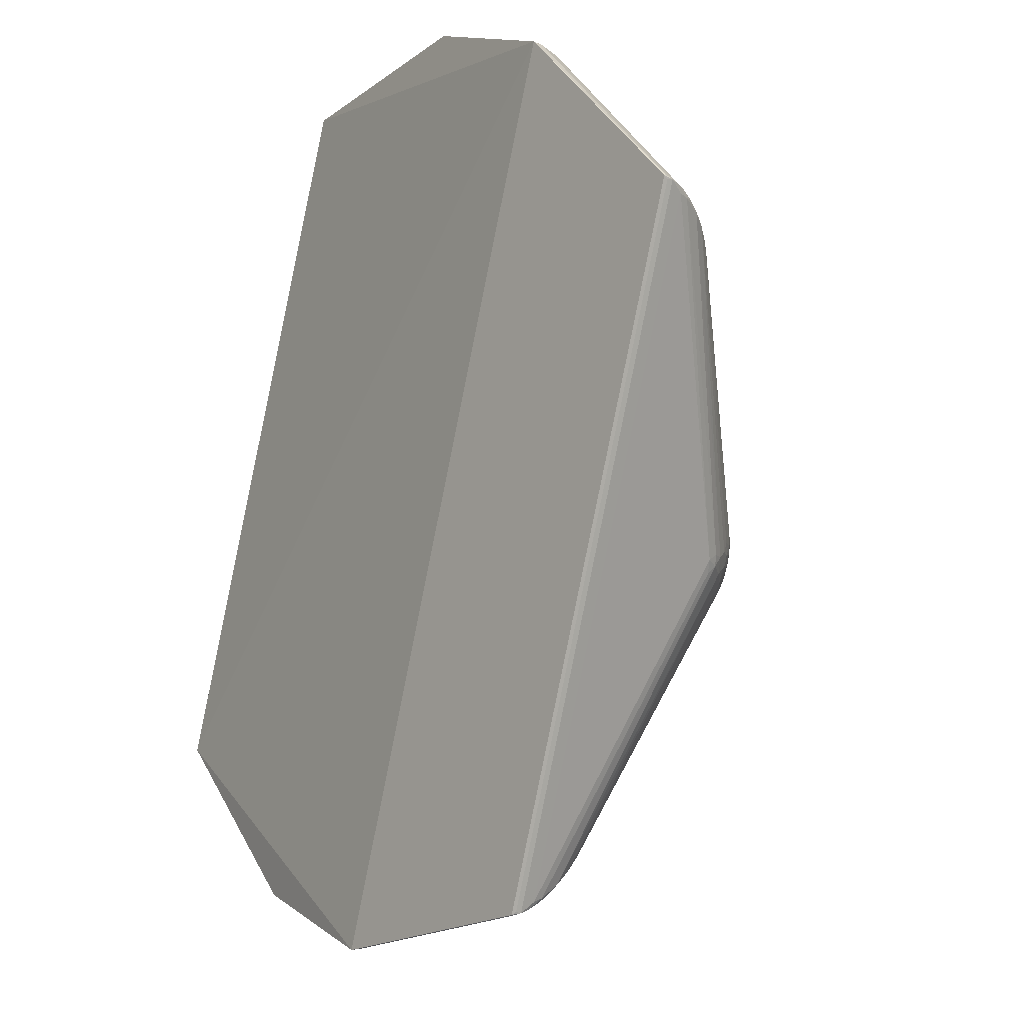
<metadata>
{"format":"obj","ext":"obj","renderer":"f3d","projection":"perspective","resolution":1024,"background":"white","views":[{"elev":-14.2,"azim":-122.0,"up":"+Y"}]}
</metadata>
<code>
v 0.3897 0.05198 0.1125
v 0.3177 0.2283 0.1263
v 0.4471 0.09419 0.075
v 0.4435 0.2074 -0.03848
v 0.3948 0.2242 0.1051
v 0.4333 0.2389 0.03833
v 0.4631 0.1691 0.07131
v 0.4255 0.1503 0.1165
v 0.3564 0.1365 0.1527
v 0.2657 0.1161 0.1622
v 0.4767 0.1781 0.02923
v 0.4592 0.2127 -0.005922
v 0.46 0.2141 0.03599
v -0.2374 -0.08506 0.1163
v -0.2659 -0.09252 0.0987
v -0.2933 -0.09807 0.07349
v -0.1746 -0.3715 -0.01581
v -0.4615 0.1798 -0.07738
v -0.2956 0.3558 -0.08654
v -0.2514 0.2865 -0.0246
v -0.1303 0.4283 -0.09273
v 0.4633 0.1163 0.05646
v 0.4357 0.1733 -0.06175
v 0.359 0.2287 0.1186
v 0.4372 0.228 0.05969
v 0.4697 0.1489 0.05964
v 0.435 0.1884 0.09689
v 0.3358 0.1862 0.1481
v 0.2912 0.1785 0.1533
v 0.4682 0.1697 -0.02318
v -0.2273 -0.05175 0.1163
v -0.2951 -0.1333 0.06053
v -0.1944 -0.4459 -0.07008
v 0.04126 -0.4539 -0.07947
v 0.2191 -0.4164 -0.1202
v -0.4761 0.1928 -0.1
v 0.4227 0.07168 0.0949
v 0.4516 0.1843 -0.04246
v 0.4228 0.2175 0.0889
v 0.4528 0.1912 0.07544
v 0.4114 0.1017 0.1242
v 0.3755 0.08897 0.1412
v 0.4661 0.2048 0.0005859
v -0.2375 -0.1129 0.1121
v -0.2983 -0.1099 0.06661
v -0.477 0.182 -0.0941
v -0.454 0.1814 -0.07254
v -0.4235 0.1666 -0.04455
v -0.291 0.3542 -0.0826
v -0.2713 0.3241 -0.05186
v -0.1423 0.4785 -0.1759
v 0.1148 0.4251 -0.09816
v 0.1235 0.4798 -0.1985
v 0.4144 0.2394 0.06988
v 0.384 0.2489 0.07996
v 0.4579 0.1345 0.08028
v 0.448 0.1595 0.09375
v 0.4388 0.1176 0.1025
v 0.4096 0.1883 0.1172
v 0.3761 0.1884 0.1353
v 0.3948 0.1431 0.1372
v 0.3326 0.07745 0.1508
v 0.3123 0.1278 0.1608
v 0.2861 0.06568 0.1543
v 0.2451 0.1653 0.1517
v 0.4784 0.1566 0.01659
v 0.4628 0.1911 -0.02325
v 0.4669 0.1957 -0.01137
v 0.4488 0.2283 0.0149
v 0.4582 0.2192 0.01729
v 0.4722 0.1747 0.05078
v -0.2076 -0.1116 0.1202
v -0.2475 -0.05942 0.108
v -0.2538 -0.08914 0.1073
v -0.2779 -0.09505 0.08894
v -0.2726 -0.1193 0.08761
v -0.3187 -0.1265 0.03182
v -0.2116 -0.475 -0.1049
v 0.1881 -0.3621 -0.05769
v 0.1914 -0.3613 -0.05814
v 0.4168 -0.239 -0.1586
v 0.4027 -0.2317 -0.1297
v -0.4855 0.1911 -0.1075
v -0.4304 0.1576 -0.0477
v -0.4295 0.1621 -0.04719
v -0.3292 0.4031 -0.192
v -0.3136 0.3793 -0.1245
v -0.3073 0.378 -0.1168
v -0.3231 0.3967 -0.1595
v -0.2767 0.3242 -0.05456
v -0.1381 0.4523 -0.1236
v -0.1104 0.3499 -0.0305
v 0.1262 0.4783 -0.1935
v 0.1194 0.4535 -0.138
v 0.4693 0.1277 0.04695
v 0.3389 0.2294 0.1233
v 0.4428 0.2168 0.06703
v 0.4728 0.1422 0.04693
v 0.4386 0.2017 0.08539
v 0.3262 0.2089 0.1394
v 0.3042 0.2058 0.1419
v -0.2502 -0.1363 0.09639
v -0.4621 0.1739 -0.07656
v 0.436 0.08276 0.08496
v 0.4477 0.1962 -0.04133
v 0.4098 0.221 0.09707
v 0.4584 0.18 0.0742
v 0.4192 0.1268 0.1224
v 0.3664 0.1119 0.149
v 0.2527 0.08426 0.1596
v 0.473 0.1858 -0.003415
v 0.4663 0.2073 0.02529
v -0.2072 -0.446 -0.07416
v -0.2197 -0.4928 -0.1458
v 0.04664 -0.4967 -0.135
v 0.01704 -0.3533 -0.009078
v 0.2077 -0.3936 -0.08955
v 0.2383 -0.4422 -0.1892
v -0.4905 0.1894 -0.1154
v -0.2606 0.3066 -0.03752
v 0.4045 0.2341 0.08749
v 0.4217 0.2453 0.04061
v 0.4534 0.1146 0.07983
v 0.4564 0.1645 0.08235
v 0.4327 0.133 0.1112
v 0.4177 0.169 0.1185
v 0.3854 0.2087 0.1213
v 0.3765 0.1399 0.1458
v 0.3185 0.04903 0.1421
v 0.3348 0.1325 0.1577
v 0.2762 0.09046 0.1605
v 0.2552 0.1415 0.1593
v 0.4676 0.1826 -0.01956
v 0.4526 0.2097 -0.02464
v 0.4545 0.2206 0.0008337
v 0.4467 0.2291 0.0363
v 0.459 0.2178 0.02673
v 0.4683 0.1725 0.06084
v 0.4614 0.2075 0.04525
v -0.2072 -0.07977 0.1246
v -0.2293 -0.09846 0.1183
v -0.2187 -0.1262 0.1134
v -0.2424 -0.07168 0.1133
v -0.3112 -0.1399 0.03453
v -0.212 -0.4624 -0.0916
v -0.2131 -0.4837 -0.1177
v 0.04854 -0.5072 -0.156
v 0.02167 -0.3776 -0.02203
v 0.02523 -0.3758 -0.02117
v 0.1665 -0.3235 -0.02789
v 0.4181 -0.244 -0.1673
v 0.409 -0.2326 -0.1397
v -0.4729 0.1872 -0.09174
v -0.505 0.2009 -0.1529
v -0.4098 0.1525 -0.03238
v -0.2645 0.306 -0.03901
v -0.2376 0.2661 -0.01148
v -0.1152 0.3726 -0.04523
v 0.1267 0.4671 -0.1644
v 0.4562 0.1055 0.06539
v 0.3777 0.2268 0.1124
v 0.4351 0.2346 0.0496
v 0.4669 0.1585 0.06653
v 0.4307 0.171 0.1077
v 0.346 0.1617 0.1524
v 0.2784 0.1481 0.1601
v 0.4728 0.1687 -0.0138
v -0.2304 -0.06802 0.1184
v -0.2354 -0.1369 0.1031
v -0.3054 -0.1398 0.04364
v -0.2026 -0.4499 -0.07494
v -0.1796 -0.3933 -0.02871
v 0.03745 -0.4601 -0.08504
v 0.02928 -0.3984 -0.03478
v 0.2264 -0.4272 -0.1402
v 0.3796 -0.2189 -0.09566
v -0.5036 0.1992 -0.1421
v 0.4735 0.1335 0.03139
v 0.4073 0.06133 0.1043
v 0.4548 0.1727 -0.04235
v 0.4353 0.2132 0.0799
v 0.3321 0.2445 0.1071
v 0.4469 0.2018 0.0755
v 0.4017 0.07633 0.1212
v 0.3835 0.06868 0.1291
v 0.2958 0.2249 0.1272
v 0.4695 0.2019 0.01856
v -0.2501 -0.1241 0.1019
v -0.2605 -0.128 0.09335
v -0.4383 0.1755 -0.05811
v -0.2793 0.3389 -0.0654
v 0.1274 0.4781 -0.2025
v 0.4241 0.2408 0.05325
v 0.3888 0.2381 0.09403
v 0.461 0.1528 0.07717
v 0.4378 0.1547 0.1052
v 0.4436 0.1045 0.09045
v 0.4018 0.2071 0.1128
v 0.3666 0.164 0.1461
v 0.4112 0.1465 0.1273
v 0.3452 0.1071 0.1543
v 0.2891 0.1223 0.1623
v 0.2951 0.04296 0.1436
v 0.2359 0.1866 0.1396
v 0.2424 0.1095 0.1606
v 0.4769 0.1469 0.006429
v 0.4763 0.1643 -0.004417
v 0.4543 0.1987 -0.03147
v 0.4456 0.2315 0.02595
v 0.475 0.1788 0.0386
v 0.4642 0.1827 0.06353
v -0.2205 -0.08162 0.1224
v -0.2021 -0.09552 0.1239
v -0.2758 -0.1388 0.07584
v -0.2164 -0.4773 -0.1128
v -0.2163 -0.4899 -0.1294
v -0.2191 -0.4819 -0.124
v -0.2021 -0.4311 -0.06025
v 0.05054 -0.5154 -0.1844
v 0.04427 -0.4693 -0.0963
v 0.2303 -0.4287 -0.1479
v 0.1995 -0.379 -0.07384
v 0.4254 -0.2494 -0.1907
v 0.3925 -0.2278 -0.1149
v 0.4274 -0.2506 -0.2055
v -0.4992 0.1982 -0.132
v -0.4956 0.1907 -0.1266
v -0.3866 0.1442 -0.01781
v -0.3065 0.3687 -0.1065
v -0.2476 0.2878 -0.02374
v -0.134 0.4412 -0.1077
v -0.1405 0.465 -0.1436
v -0.1258 0.4123 -0.0769
v 0.4111 0.2467 0.05713
v 0.4001 0.2445 0.07523
v 0.4535 0.1463 0.08833
v 0.4441 0.1395 0.09977
v 0.4493 0.1261 0.0913
v 0.3938 0.1885 0.1267
v 0.3855 0.1658 0.1381
v 0.4026 0.1674 0.1287
v 0.3228 0.102 0.158
v 0.2996 0.09642 0.16
v 0.3096 0.07162 0.1532
v 0.2222 0.1575 0.1492
v 0.2321 0.1343 0.1571
v 0.4781 0.1618 0.005279
v 0.4786 0.1667 0.01929
v 0.4607 0.2023 -0.01838
v 0.4704 0.1843 0.04962
v 0.4665 0.1935 0.05076
v -0.221 -0.1125 0.1179
v -0.2158 -0.09693 0.1223
v -0.2585 -0.07769 0.104
v -0.2874 -0.1095 0.07778
v -0.2823 -0.1195 0.0792
v -0.2739 -0.1047 0.09083
v -0.2916 -0.1423 0.05819
v -0.1924 -0.4146 -0.04496
v -0.1851 -0.3938 -0.03026
v 0.04924 -0.5144 -0.1769
v 0.03027 -0.4223 -0.05167
v 0.02609 -0.4007 -0.03627
v 0.0209 -0.3518 -0.008657
v 0.2231 -0.4174 -0.1249
v 0.179 -0.3431 -0.04246
v 0.4113 -0.2371 -0.1471
v -0.4926 0.1962 -0.1203
v -0.3643 0.1332 -0.005364
v -0.3171 0.388 -0.1385
v -0.2339 0.2678 -0.01106
v -0.1359 0.4558 -0.1283
v -0.1387 0.4688 -0.1514
v -0.1424 0.4837 -0.1928
v -0.1221 0.3924 -0.06062
v 0.1234 0.4486 -0.1301
v 0.1247 0.46 -0.1498
v 0.4439 0.1797 -0.05233
v 0.4302 0.1885 -0.06149
v 0.4395 0.193 -0.0514
v 0.4298 0.2249 0.07394
v 0.4267 0.234 0.06448
v 0.4182 0.2297 0.0806
v 0.3524 0.2437 0.1042
v 0.3714 0.2414 0.09974
v 0.3662 0.2525 0.08368
v 0.467 0.1332 0.06011
v 0.4646 0.1423 0.06973
v 0.4611 0.1243 0.06962
v 0.4448 0.1894 0.08632
v 0.4418 0.1737 0.09655
v 0.4509 0.1769 0.08529
v 0.4178 0.08503 0.1117
v 0.4318 0.09454 0.1012
v 0.4262 0.1093 0.1137
v 0.4285 0.2033 0.09444
v 0.4163 0.2052 0.1036
v 0.4234 0.1882 0.1072
v 0.3473 0.21 0.135
v 0.3567 0.1878 0.1425
v 0.3671 0.2098 0.1289
v 0.3945 0.09504 0.1335
v 0.4036 0.1214 0.1326
v 0.3859 0.1166 0.1416
v 0.3631 0.06175 0.1351
v 0.3547 0.08319 0.1469
v 0.3413 0.05527 0.1393
v 0.3138 0.1831 0.1516
v 0.3016 0.1537 0.1593
v 0.3242 0.1583 0.1568
v 0.2715 0.03711 0.1439
v 0.2626 0.05972 0.154
v 0.2816 0.2008 0.1424
v 0.2588 0.1942 0.1415
v 0.2682 0.1724 0.1532
v 0.4762 0.1452 0.02966
v 0.4771 0.1457 0.01803
v 0.4777 0.1562 0.02769
v 0.4778 0.1763 0.01701
v 0.4765 0.1788 0.005635
v 0.4611 0.1767 -0.03276
v 0.458 0.1878 -0.03268
v 0.448 0.2187 -0.01974
v 0.4726 0.1926 0.007386
v 0.4474 0.2279 0.003934
v 0.4492 0.2178 0.05582
v 0.448 0.2245 0.04648
v 0.4625 0.2129 0.01034
v 0.4748 0.1545 0.04503
v 0.4759 0.1659 0.04119
v 0.4714 0.1627 0.05612
v 0.4739 0.1917 0.01921
v 0.4687 0.2 0.03465
v 0.4723 0.1918 0.03419
v 0.4536 0.2031 0.06506
v 0.4592 0.193 0.06482
v 0.4592 0.2036 0.05499
v -0.2185 -0.04949 0.1183
v -0.2218 -0.06593 0.121
v -0.2128 -0.06419 0.1227
v -0.2355 -0.1255 0.1087
v -0.1945 -0.1247 0.1151
v -0.1978 -0.1107 0.1208
v -0.2047 -0.1256 0.115
v -0.2358 -0.05458 0.1133
v -0.2497 -0.1131 0.1057
v -0.241 -0.09994 0.1132
v -0.2576 -0.1026 0.1033
v -0.2742 -0.08349 0.09224
v -0.2881 -0.1265 0.07095
v -0.2611 -0.1144 0.09795
v -0.2643 -0.1388 0.08531
v -0.2626 -0.1474 0.08103
v -0.3157 -0.1188 0.04251
v -0.3105 -0.1301 0.04491
v -0.3066 -0.1185 0.05506
v -0.2172 -0.4965 -0.1485
v -0.2187 -0.4937 -0.1394
v -0.2054 -0.4632 -0.08922
v -0.2038 -0.4695 -0.09747
v -0.2184 -0.4959 -0.1502
v -0.1982 -0.458 -0.08341
v -0.1926 -0.4318 -0.05695
v -0.1849 -0.4135 -0.0423
v 0.04294 -0.4879 -0.1211
v 0.03942 -0.4758 -0.1043
v 0.04651 -0.4825 -0.1135
v 0.04883 -0.5163 -0.1885
v 0.03883 -0.4347 -0.06241
v 0.03401 -0.4185 -0.04898
v 0.03585 -0.4405 -0.06641
v 0.2142 -0.4055 -0.1045
v 0.2346 -0.4383 -0.1724
v 0.4216 -0.2427 -0.1731
v -0.5037 0.1978 -0.1485
v -0.5045 0.2022 -0.1512
v -0.4641 0.1887 -0.08591
v -0.448 0.1669 -0.06257
v -0.4456 0.1724 -0.06168
v -0.4055 0.1561 -0.03084
v -0.3273 0.4037 -0.188
v -0.3276 0.4022 -0.1804
v -0.2997 0.3671 -0.09954
v -0.2854 0.3409 -0.06943
v -0.1192 0.3941 -0.06107
v 0.1189 0.4393 -0.1159
v 0.129 0.473 -0.1821
f 368 225 118
f 19 153 377
f 86 361 154
f 368 361 86
f 86 225 368
f 192 225 86
f 265 224 372
f 117 220 372
f 172 260 364
f 355 77 144
f 144 215 355
f 77 215 144
f 373 147 261
f 261 118 373
f 311 342 264
f 142 172 17
f 260 172 142
f 354 77 355
f 45 16 103
f 225 247 206
f 279 225 192
f 192 280 279
f 246 65 338
f 132 65 246
f 338 340 246
f 246 340 132
f 338 65 245
f 52 386 231
f 47 19 377
f 377 153 47
f 192 86 274
f 248 247 319
f 319 11 248
f 372 224 176
f 179 176 224
f 224 265 82
f 267 152 82
f 175 147 373
f 373 221 175
f 175 221 267
f 267 82 175
f 175 82 265
f 149 129 203
f 203 264 149
f 311 264 203
f 203 64 311
f 266 129 150
f 17 172 148
f 353 113 218
f 214 113 353
f 258 113 214
f 170 258 355
f 358 261 147
f 376 86 154
f 154 177 376
f 368 118 219
f 219 261 368
f 118 261 219
f 215 146 78
f 147 175 115
f 220 117 34
f 222 34 117
f 369 34 222
f 149 264 116
f 116 264 342
f 116 148 149
f 169 142 341
f 260 142 169
f 201 242 62
f 205 213 110
f 132 340 205
f 72 213 253
f 45 103 356
f 356 354 355
f 356 350 45
f 378 16 75
f 378 103 16
f 77 354 119
f 212 141 253
f 44 188 341
f 339 340 338
f 339 212 340
f 209 70 69
f 192 209 69
f 69 325 192
f 328 70 112
f 278 279 280
f 323 134 192
f 192 134 4
f 122 193 6
f 54 193 234
f 313 158 314
f 308 310 28
f 285 55 286
f 234 193 93
f 193 122 93
f 93 122 6
f 93 209 192
f 93 6 209
f 386 52 182
f 182 284 386
f 182 52 231
f 18 47 153
f 379 47 18
f 18 378 379
f 103 378 18
f 158 313 385
f 270 88 232
f 270 232 89
f 248 11 330
f 26 331 163
f 7 195 163
f 293 179 224
f 224 82 293
f 293 82 37
f 184 179 293
f 35 175 265
f 372 220 35
f 35 265 372
f 201 109 9
f 307 129 266
f 307 62 129
f 355 258 32
f 32 356 355
f 350 356 32
f 258 214 32
f 32 214 350
f 364 260 259
f 259 363 364
f 218 363 259
f 260 169 259
f 217 215 77
f 216 146 215
f 215 217 216
f 216 217 358
f 216 358 147
f 147 115 216
f 216 115 146
f 375 177 154
f 375 358 177
f 357 358 361
f 261 358 357
f 357 361 368
f 368 261 357
f 215 78 145
f 355 215 145
f 145 170 355
f 145 113 258
f 258 170 145
f 365 78 146
f 146 115 365
f 305 222 185
f 185 42 305
f 185 222 117
f 184 302 185
f 302 42 185
f 79 370 369
f 266 370 79
f 174 148 172
f 149 148 174
f 174 370 266
f 266 150 174
f 174 129 149
f 174 150 129
f 243 131 64
f 202 131 243
f 243 63 202
f 242 63 243
f 102 259 169
f 341 188 102
f 102 169 341
f 353 218 102
f 218 259 102
f 110 131 10
f 10 205 110
f 10 131 202
f 132 205 10
f 344 72 142
f 344 142 17
f 344 116 342
f 17 148 344
f 148 116 344
f 343 344 342
f 72 344 343
f 110 213 343
f 213 72 343
f 252 72 253
f 142 72 252
f 253 141 252
f 141 44 252
f 341 142 252
f 252 44 341
f 46 119 354
f 354 356 46
f 46 356 103
f 46 18 153
f 103 18 46
f 77 119 227
f 227 217 77
f 177 358 227
f 358 217 227
f 213 205 140
f 253 213 140
f 140 212 253
f 140 205 340
f 340 212 140
f 188 44 346
f 157 228 269
f 314 158 92
f 19 47 384
f 85 254 155
f 155 48 85
f 379 378 85
f 85 48 379
f 155 254 143
f 331 330 71
f 11 319 332
f 209 6 136
f 317 316 225
f 225 316 178
f 225 279 23
f 23 278 225
f 279 278 23
f 192 325 135
f 135 323 192
f 135 70 328
f 325 69 135
f 135 69 70
f 105 280 192
f 192 4 105
f 194 55 285
f 310 308 309
f 202 63 309
f 309 63 310
f 124 195 7
f 2 101 100
f 28 299 100
f 100 308 28
f 101 308 100
f 96 182 2
f 284 182 96
f 2 100 96
f 96 100 299
f 387 159 234
f 234 93 387
f 387 93 159
f 192 274 53
f 53 93 192
f 274 93 53
f 21 182 231
f 2 182 21
f 186 101 2
f 186 313 101
f 186 385 313
f 2 21 233
f 233 186 2
f 385 186 233
f 383 21 231
f 91 232 88
f 91 383 231
f 88 383 91
f 277 232 94
f 55 159 277
f 277 286 55
f 273 277 159
f 232 277 273
f 86 376 382
f 382 376 177
f 177 89 382
f 51 89 232
f 232 273 51
f 274 382 51
f 51 382 89
f 51 93 274
f 159 93 51
f 51 273 159
f 87 88 270
f 320 319 247
f 320 332 319
f 329 331 26
f 329 330 331
f 237 238 236
f 236 57 237
f 195 124 236
f 236 124 57
f 267 221 151
f 151 221 373
f 58 238 237
f 300 299 28
f 301 299 300
f 201 9 130
f 130 242 201
f 130 63 242
f 310 63 130
f 165 9 199
f 28 310 165
f 310 130 165
f 165 130 9
f 165 300 28
f 199 300 165
f 305 42 306
f 306 307 305
f 62 307 306
f 201 62 306
f 306 109 201
f 306 42 109
f 257 15 75
f 348 15 257
f 371 34 369
f 369 370 371
f 363 33 371
f 361 358 114
f 358 375 114
f 154 361 114
f 114 375 154
f 360 78 366
f 359 366 220
f 360 366 359
f 359 78 360
f 359 145 78
f 220 34 173
f 173 359 220
f 34 371 173
f 173 371 33
f 184 185 1
f 1 185 117
f 1 117 372
f 372 176 1
f 1 179 184
f 176 179 1
f 369 222 80
f 80 79 369
f 80 222 305
f 266 79 80
f 80 307 266
f 305 307 80
f 364 370 263
f 370 174 263
f 263 172 364
f 263 174 172
f 244 243 64
f 129 62 244
f 244 62 242
f 242 243 244
f 244 203 129
f 64 203 244
f 189 102 188
f 312 343 342
f 312 342 311
f 311 64 312
f 110 343 312
f 312 131 110
f 64 131 312
f 338 245 271
f 271 157 338
f 271 245 65
f 380 48 155
f 190 47 379
f 190 384 47
f 379 48 190
f 190 48 90
f 90 384 190
f 158 385 275
f 74 15 348
f 254 15 74
f 74 143 254
f 349 15 254
f 254 85 349
f 349 378 75
f 75 15 349
f 212 339 168
f 210 330 11
f 210 71 330
f 328 112 187
f 137 112 70
f 137 70 209
f 209 136 137
f 225 206 66
f 66 317 225
f 66 206 247
f 66 247 248
f 134 323 12
f 323 135 12
f 12 135 328
f 208 4 134
f 208 105 4
f 55 194 235
f 235 159 55
f 235 54 234
f 234 159 235
f 202 309 166
f 166 10 202
f 132 10 166
f 24 299 301
f 24 96 299
f 285 284 24
f 284 96 24
f 19 384 49
f 49 383 19
f 21 383 49
f 49 233 21
f 191 49 384
f 233 49 191
f 385 233 191
f 191 275 385
f 229 383 88
f 229 36 153
f 153 19 229
f 19 383 229
f 88 87 229
f 94 232 272
f 232 91 272
f 231 386 272
f 272 91 231
f 381 274 86
f 86 382 381
f 381 382 274
f 268 87 270
f 324 320 111
f 332 320 324
f 324 187 332
f 30 167 225
f 111 320 207
f 207 167 111
f 207 320 247
f 207 247 225
f 225 167 207
f 98 178 316
f 316 329 98
f 98 329 26
f 374 160 81
f 267 151 81
f 81 151 374
f 104 152 267
f 60 300 199
f 60 127 301
f 301 300 60
f 304 42 302
f 109 42 304
f 199 9 128
f 128 304 61
f 128 9 109
f 109 304 128
f 45 350 255
f 255 257 75
f 75 16 255
f 255 16 45
f 262 370 364
f 262 371 370
f 364 363 262
f 363 371 262
f 78 365 367
f 367 366 78
f 220 366 367
f 367 35 220
f 367 365 115
f 367 115 175
f 175 35 367
f 171 359 33
f 171 33 363
f 113 145 171
f 145 359 171
f 171 218 113
f 171 363 218
f 33 359 362
f 362 173 33
f 359 173 362
f 352 76 214
f 352 189 76
f 352 214 353
f 353 102 352
f 102 189 352
f 76 189 351
f 351 346 348
f 188 346 351
f 351 189 188
f 348 257 351
f 351 257 76
f 204 65 314
f 314 271 204
f 204 271 65
f 20 380 228
f 228 157 20
f 347 44 141
f 347 74 348
f 348 346 347
f 347 346 44
f 84 85 378
f 378 349 84
f 84 349 85
f 212 168 14
f 14 168 143
f 141 212 14
f 14 347 141
f 143 74 14
f 74 347 14
f 31 339 338
f 31 168 339
f 269 228 31
f 338 157 31
f 31 157 269
f 316 317 318
f 317 66 318
f 318 66 248
f 318 329 316
f 248 330 318
f 330 329 318
f 43 324 111
f 43 12 328
f 328 187 43
f 187 324 43
f 249 208 134
f 134 12 249
f 12 43 249
f 5 127 198
f 39 296 181
f 13 137 136
f 112 137 13
f 29 309 308
f 29 166 309
f 101 313 29
f 29 308 101
f 301 127 161
f 161 24 301
f 127 5 161
f 285 24 161
f 161 194 285
f 161 5 194
f 276 272 386
f 94 272 276
f 386 284 276
f 276 277 94
f 276 284 285
f 285 286 276
f 286 277 276
f 153 36 83
f 83 46 153
f 36 229 83
f 119 46 83
f 83 268 119
f 83 229 87
f 87 268 83
f 119 268 226
f 177 227 226
f 226 227 119
f 226 89 177
f 270 89 226
f 226 268 270
f 195 236 56
f 56 236 238
f 287 98 26
f 22 160 374
f 22 289 160
f 22 287 289
f 152 104 294
f 37 82 294
f 294 82 152
f 294 293 37
f 295 293 294
f 294 58 295
f 303 304 302
f 61 304 303
f 125 58 237
f 295 58 125
f 298 59 126
f 59 241 126
f 239 241 59
f 127 60 239
f 198 127 239
f 239 59 198
f 240 60 199
f 61 241 240
f 240 239 60
f 241 239 240
f 199 128 240
f 240 128 61
f 76 257 256
f 257 255 256
f 256 255 350
f 350 214 256
f 214 76 256
f 380 20 120
f 120 92 158
f 314 92 120
f 157 271 230
f 230 20 157
f 230 271 314
f 230 120 20
f 314 120 230
f 155 143 73
f 73 380 155
f 143 168 345
f 168 31 345
f 345 73 143
f 345 31 228
f 228 380 345
f 380 73 345
f 208 249 67
f 27 296 298
f 107 124 7
f 181 296 99
f 296 27 99
f 99 27 290
f 194 5 121
f 121 235 194
f 54 235 121
f 121 283 54
f 296 39 297
f 298 296 297
f 198 59 297
f 297 59 298
f 54 283 282
f 193 54 282
f 6 193 162
f 162 136 6
f 193 282 162
f 162 282 25
f 281 39 181
f 283 39 281
f 281 282 283
f 25 282 281
f 11 332 334
f 334 210 11
f 337 251 139
f 139 326 337
f 166 29 315
f 315 65 132
f 132 166 315
f 315 29 313
f 314 65 315
f 315 313 314
f 195 56 288
f 26 163 288
f 288 163 195
f 288 287 26
f 288 56 289
f 289 287 288
f 223 22 374
f 223 118 225
f 374 151 223
f 225 178 223
f 178 98 223
f 373 118 223
f 223 151 373
f 238 58 197
f 58 294 197
f 197 294 104
f 267 81 197
f 197 104 267
f 41 303 302
f 41 293 295
f 41 302 184
f 184 293 41
f 125 8 108
f 295 125 108
f 108 41 295
f 303 41 108
f 237 57 196
f 196 125 237
f 196 8 125
f 90 48 50
f 50 120 158
f 50 384 90
f 50 191 384
f 275 191 50
f 158 275 50
f 48 380 156
f 380 120 156
f 156 50 48
f 120 50 156
f 68 67 249
f 68 43 111
f 68 249 43
f 167 30 133
f 111 167 133
f 133 68 111
f 67 68 133
f 290 27 291
f 291 196 57
f 331 71 138
f 7 163 138
f 138 163 331
f 336 251 337
f 106 297 39
f 106 121 5
f 106 5 198
f 198 297 106
f 106 39 283
f 283 121 106
f 136 162 327
f 327 162 25
f 25 326 327
f 327 13 136
f 327 139 13
f 326 139 327
f 25 281 97
f 97 326 25
f 97 281 181
f 251 334 333
f 333 139 251
f 333 187 112
f 112 13 333
f 13 139 333
f 332 187 333
f 333 334 332
f 287 22 95
f 22 223 95
f 98 287 95
f 95 223 98
f 3 197 81
f 200 108 8
f 200 241 61
f 61 303 200
f 303 108 200
f 200 126 241
f 8 126 200
f 208 67 322
f 105 208 322
f 67 133 322
f 290 291 292
f 124 107 292
f 57 124 292
f 292 291 57
f 196 291 164
f 164 126 8
f 8 196 164
f 298 126 164
f 164 27 298
f 164 291 27
f 251 336 211
f 211 336 107
f 211 107 7
f 7 138 211
f 107 336 40
f 290 292 40
f 40 292 107
f 335 336 337
f 337 326 335
f 326 97 335
f 335 40 336
f 123 81 160
f 123 3 81
f 197 3 123
f 160 289 123
f 238 197 123
f 123 56 238
f 289 56 123
f 105 322 38
f 38 278 280
f 280 105 38
f 225 278 38
f 38 180 225
f 321 133 30
f 321 322 133
f 180 38 321
f 321 38 322
f 321 30 225
f 225 180 321
f 251 211 250
f 71 210 250
f 250 138 71
f 250 211 138
f 210 334 250
f 250 334 251
f 40 335 183
f 183 99 290
f 290 40 183
f 181 99 183
f 183 97 181
f 183 335 97

</code>
